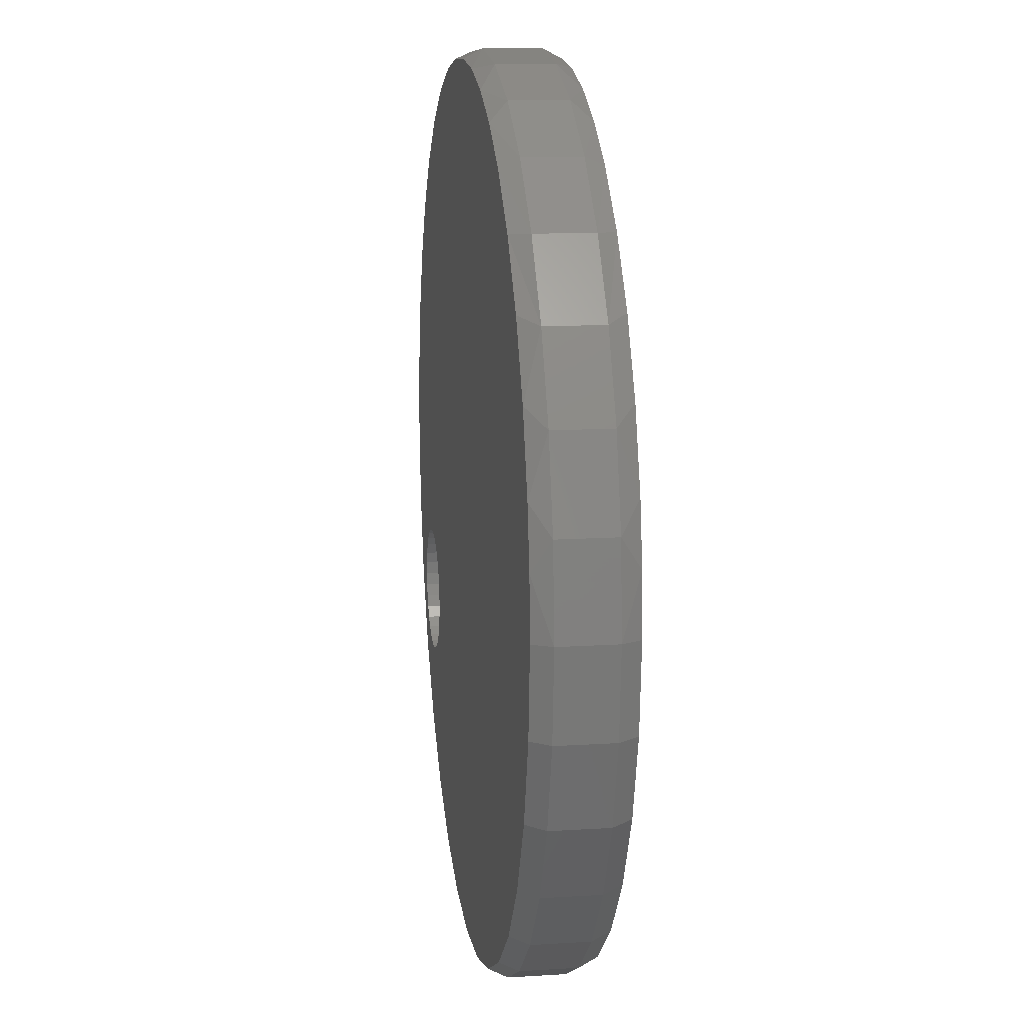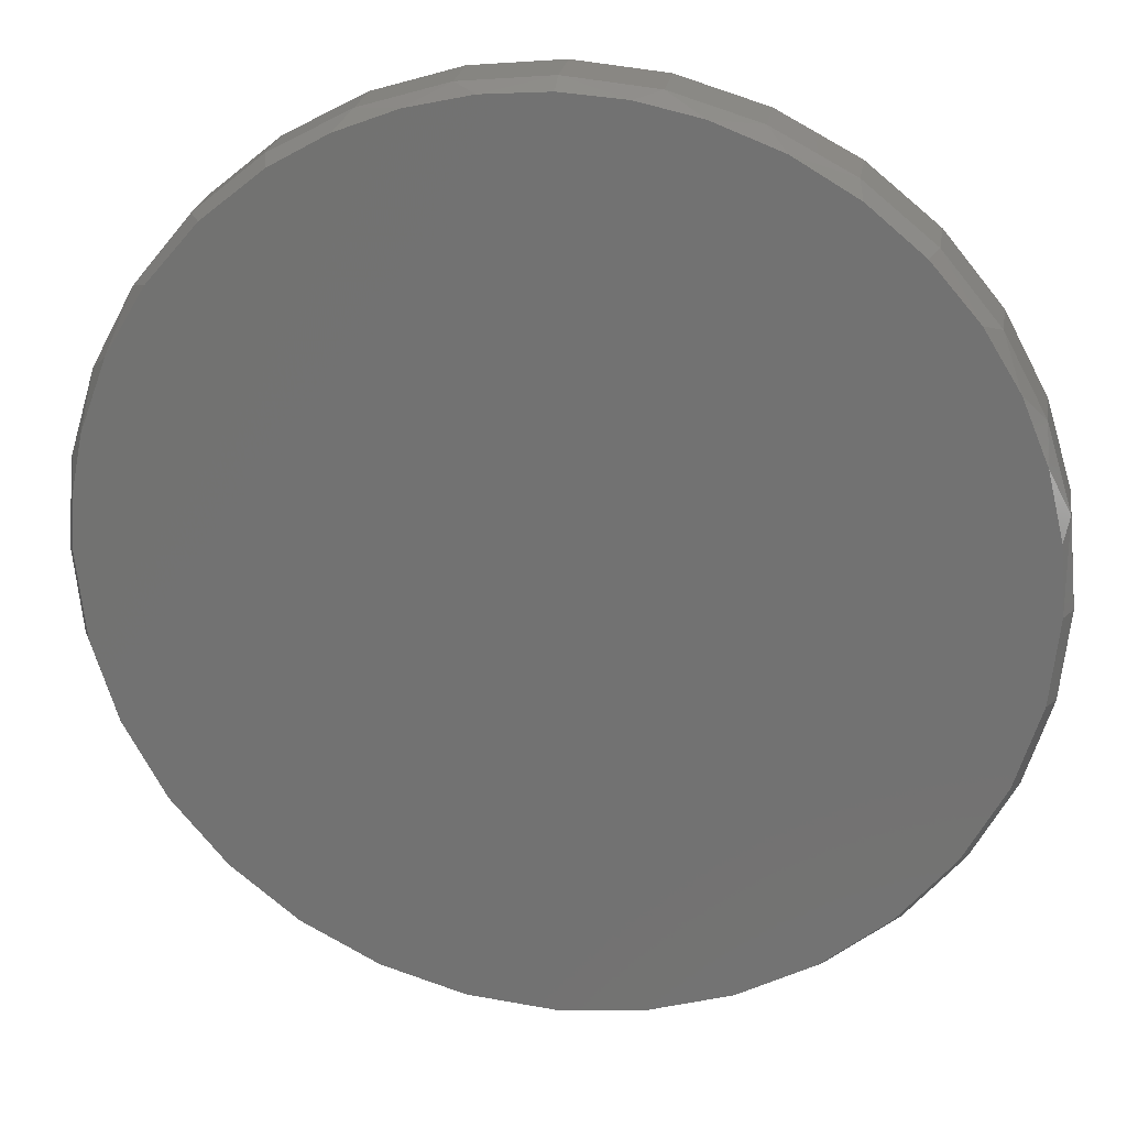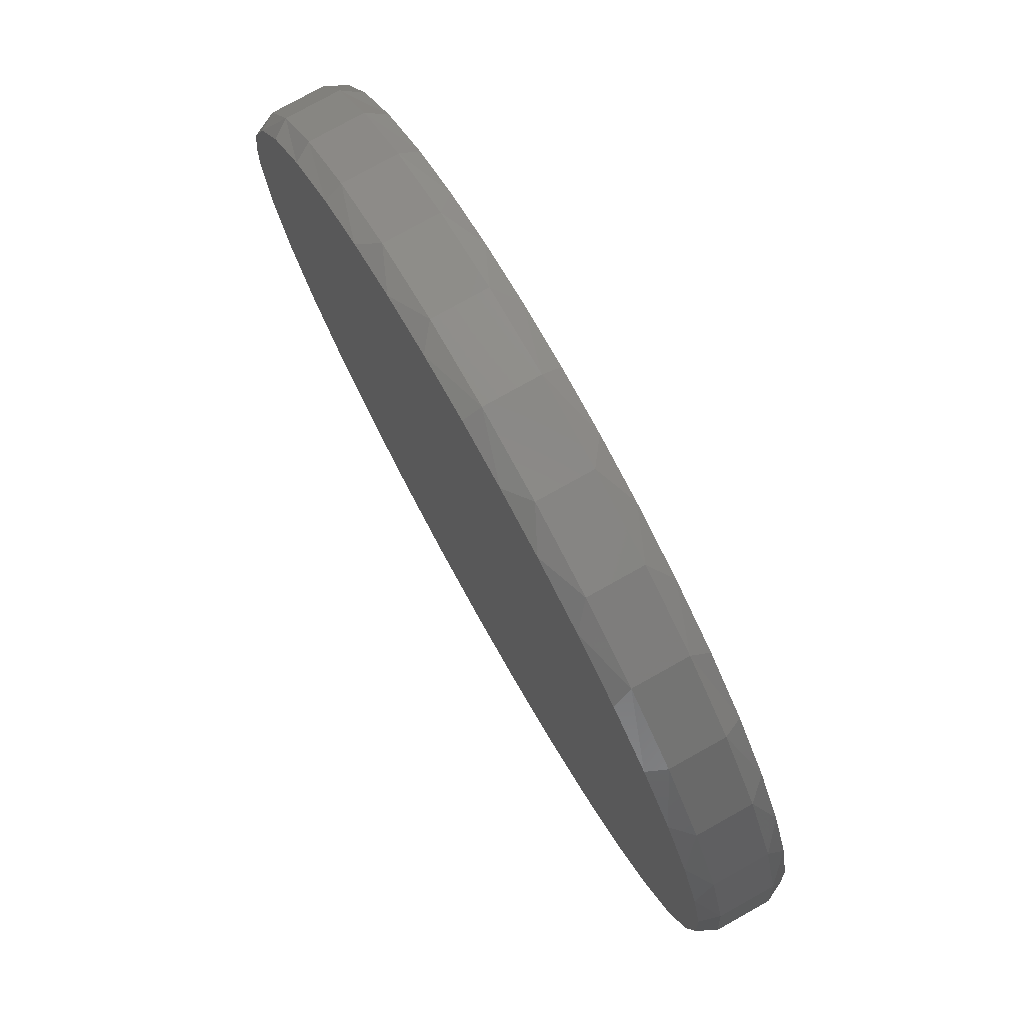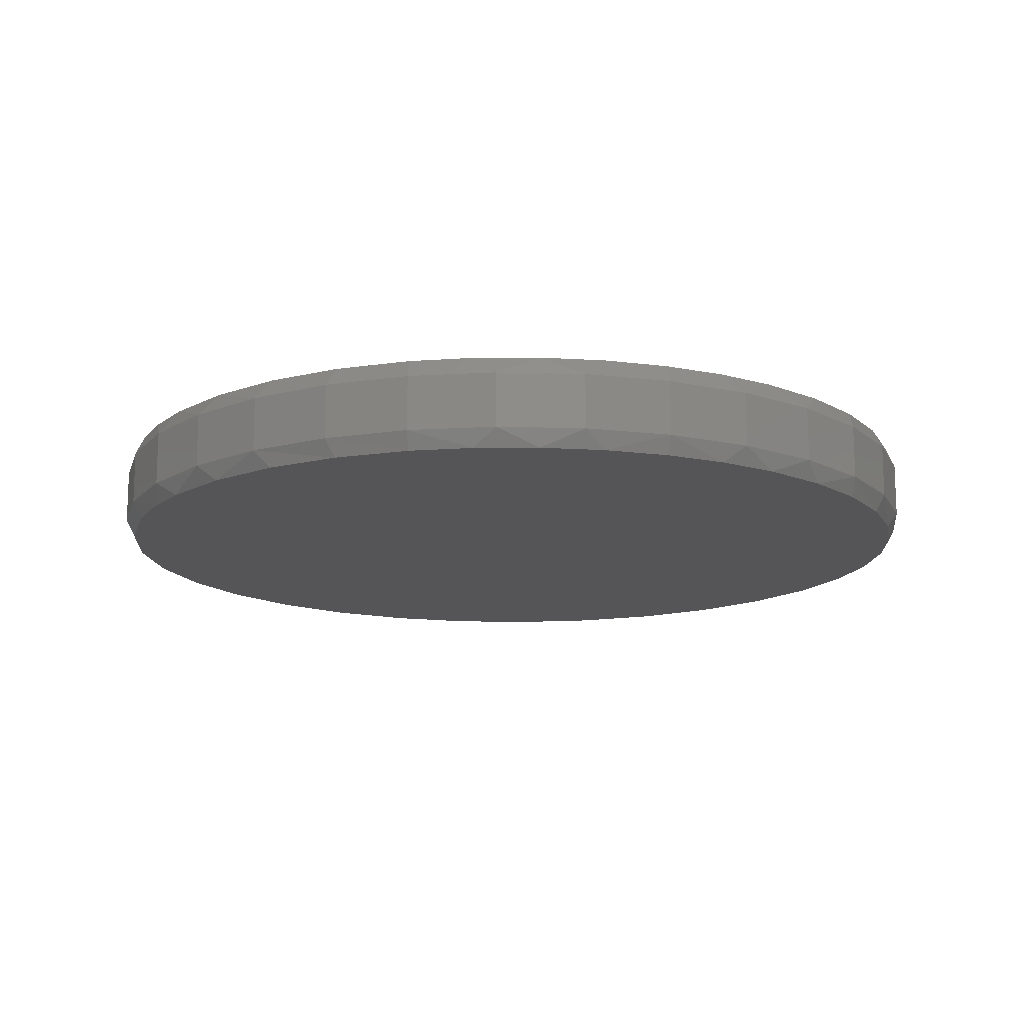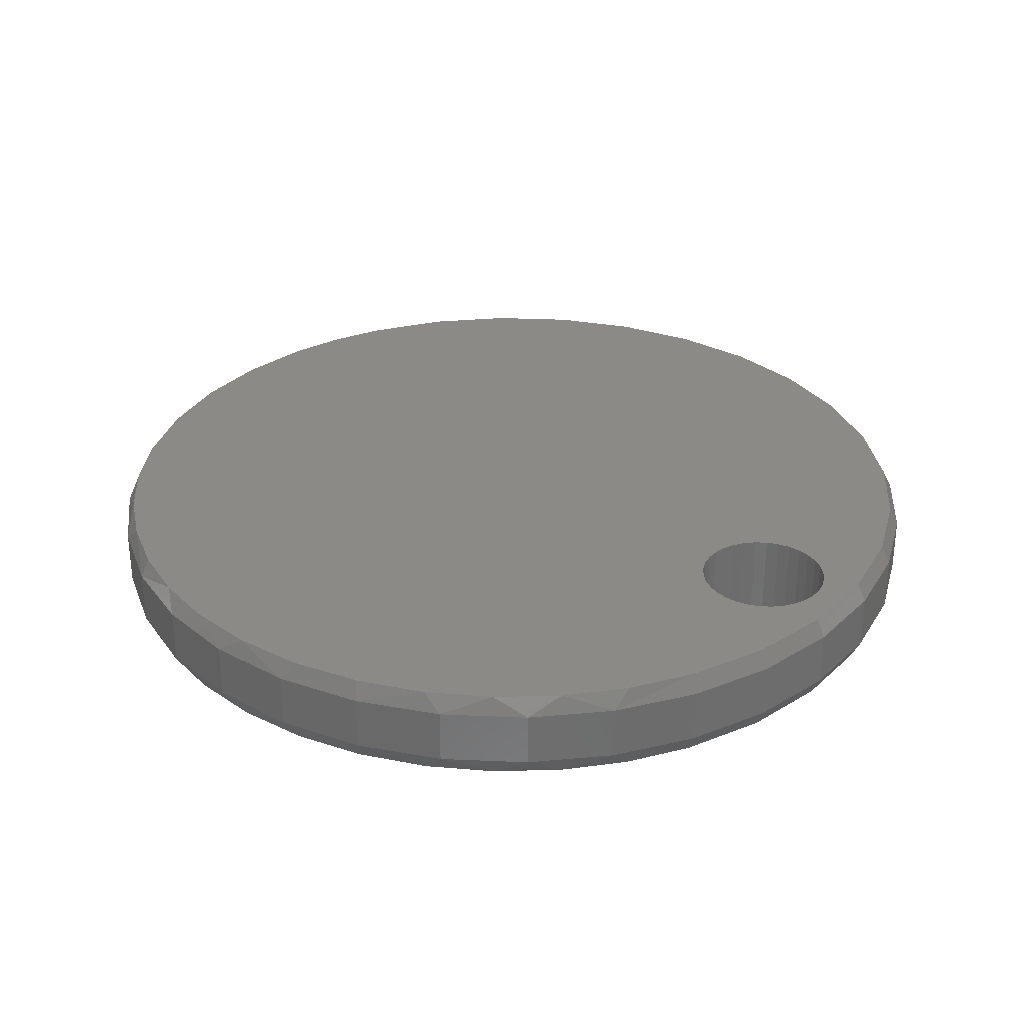
<metadata>
{"format":"stl","ext":"stl","renderer":"f3d","projection":"perspective","resolution":1024,"background":"white","views":[{"elev":14.1,"azim":82.1,"up":"+Y"},{"elev":23.9,"azim":-170.9,"up":"+Y"},{"elev":77.4,"azim":-119.2,"up":"+Y"},{"elev":-14.2,"azim":159.5,"up":"+Z"},{"elev":30.6,"azim":-114.5,"up":"+Z"}]}
</metadata>
<code>
# stl→obj: 200 verts, 396 faces
v -0.5067 -0.384 0.07812
v -0.6093 -0.4124 0.07812
v -0.517 -0.5249 0.07812
v -0.4045 -0.6172 0.07812
v 0.4203 -0.6172 0.07812
v 0.5328 -0.5249 0.07812
v 0.6251 -0.4124 0.07812
v -0.5067 -0.1629 0.07812
v -0.4851 -0.165 0.07812
v 0.7359 -0.1448 0.07812
v 0.7502 -8.322e-17 0.07812
v 0.7436 0.0982 0.07812
v 0.7242 0.1947 0.07812
v 0.6782 0.3188 0.07812
v 0.6109 0.4328 0.07812
v 0.5245 0.533 0.07812
v 0.4216 0.6163 0.07812
v -0.4206 0.6061 0.07812
v -0.5137 0.5281 0.07812
v -0.5928 0.436 0.07812
v -0.6536 0.3367 0.07812
v -0.6981 0.2292 0.07812
v -0.7253 0.116 0.07812
v -0.7344 -2.683e-08 0.07812
v -0.7201 -0.1448 0.07812
v -0.6779 -0.2841 0.07812
v -0.6088 -0.2311 0.07812
v -0.5986 -0.212 0.07812
v -0.5848 -0.1953 0.07812
v -0.5681 -0.1815 0.07812
v -0.549 -0.1713 0.07812
v -0.5282 -0.165 0.07812
v -0.5282 -0.3818 0.07812
v -0.549 -0.3756 0.07812
v -0.5681 -0.3653 0.07812
v -0.5848 -0.3516 0.07812
v -0.5986 -0.3348 0.07812
v -0.6088 -0.3157 0.07812
v -0.6151 -0.295 0.07812
v -0.6172 -0.2734 0.07812
v -0.6151 -0.2519 0.07812
v 0.6937 -0.2841 0.07812
v -0.4453 -0.1815 0.07812
v -0.4285 -0.1953 0.07812
v -0.4148 -0.212 0.07812
v -0.4045 -0.2311 0.07812
v -0.3983 -0.2519 0.07812
v -0.3961 -0.2734 0.07812
v -0.3983 -0.295 0.07812
v -0.4644 -0.1713 0.07812
v -0.4045 -0.3157 0.07812
v -0.4148 -0.3348 0.07812
v -0.4285 -0.3516 0.07812
v -0.4453 -0.3653 0.07812
v -0.4644 -0.3756 0.07812
v -0.4851 -0.3818 0.07812
v -0.3161 0.6678 0.07812
v 0.3264 0.6705 0.07812
v -0.2028 0.7117 0.07812
v 0.2242 0.7101 0.07812
v -0.09856 0.7346 0.07812
v 0.1172 0.7342 0.07812
v 0.007895 0.7423 0.07812
v 0.2919 -0.6858 0.07812
v -0.2762 -0.6858 0.07812
v 0.1527 -0.728 0.07812
v -0.1369 -0.728 0.07812
v 0.007895 -0.7423 0.07812
v -0.5067 -0.384 -0.07031
v -0.4851 -0.3818 -0.07031
v -0.4644 -0.3756 -0.07031
v -0.4453 -0.3653 -0.07031
v -0.4285 -0.3516 -0.07031
v -0.4148 -0.3348 -0.07031
v -0.4045 -0.3157 -0.07031
v -0.3983 -0.295 -0.07031
v -0.3961 -0.2734 -0.07031
v -0.5282 -0.3818 -0.07031
v -0.549 -0.3756 -0.07031
v -0.5681 -0.3653 -0.07031
v -0.5848 -0.3516 -0.07031
v -0.5986 -0.3348 -0.07031
v -0.6088 -0.3157 -0.07031
v -0.6151 -0.295 -0.07031
v -0.6172 -0.2734 -0.07031
v -0.5067 -0.1629 -0.07031
v -0.5282 -0.165 -0.07031
v -0.549 -0.1713 -0.07031
v -0.5681 -0.1815 -0.07031
v -0.5848 -0.1953 -0.07031
v -0.5986 -0.212 -0.07031
v -0.6088 -0.2311 -0.07031
v -0.6151 -0.2519 -0.07031
v -0.4851 -0.165 -0.07031
v -0.4644 -0.1713 -0.07031
v -0.4453 -0.1815 -0.07031
v -0.4285 -0.1953 -0.07031
v -0.4148 -0.212 -0.07031
v -0.4045 -0.2311 -0.07031
v -0.3983 -0.2519 -0.07031
v 0.7658 -1.856e-16 -0.04688
v 0.7658 -1.856e-16 0.04688
v 0.7512 -0.1479 -0.04688
v 0.7512 -0.1479 0.04688
v 0.7081 -0.29 -0.04688
v 0.7081 -0.29 0.04688
v 0.6381 -0.4211 -0.04688
v 0.6381 -0.4211 0.04688
v 0.5438 -0.5359 -0.04688
v 0.5438 -0.5359 0.04688
v 0.429 -0.6302 -0.04688
v 0.429 -0.6302 0.04688
v 0.2979 -0.7002 -0.04688
v 0.2979 -0.7002 0.04688
v 0.1558 -0.7433 -0.04688
v 0.1558 -0.7433 0.04688
v 0.007895 -0.7579 -0.04688
v 0.007895 -0.7579 0.04688
v -0.14 -0.7433 -0.04688
v -0.14 -0.7433 0.04688
v -0.2821 -0.7002 -0.04688
v -0.2821 -0.7002 0.04688
v -0.4132 -0.6302 -0.04688
v -0.4132 -0.6302 0.04688
v -0.528 -0.5359 -0.04688
v -0.528 -0.5359 0.04688
v -0.6223 -0.4211 -0.04688
v -0.6223 -0.4211 0.04688
v -0.6923 -0.29 -0.04688
v -0.6923 -0.29 0.04688
v -0.7354 -0.1479 -0.04688
v -0.7354 -0.1479 0.04688
v -0.75 9.281e-17 -0.04688
v -0.75 9.281e-17 0.04688
v -0.7354 0.1479 -0.04688
v -0.7354 0.1479 0.04688
v -0.6923 0.29 -0.04688
v -0.6923 0.29 0.04688
v -0.6223 0.4211 -0.04688
v -0.6223 0.4211 0.04688
v -0.528 0.5359 -0.04688
v -0.528 0.5359 0.04688
v -0.4132 0.6302 -0.04688
v -0.4132 0.6302 0.04688
v -0.2821 0.7002 -0.04688
v -0.2821 0.7002 0.04688
v -0.14 0.7433 -0.04688
v -0.14 0.7433 0.04688
v 0.007895 0.7579 -0.04688
v 0.007895 0.7579 0.04688
v 0.1558 0.7433 -0.04688
v 0.1558 0.7433 0.04688
v 0.2979 0.7002 -0.04688
v 0.2979 0.7002 0.04688
v 0.429 0.6302 -0.04688
v 0.429 0.6302 0.04688
v 0.5438 0.5359 -0.04688
v 0.5438 0.5359 0.04688
v 0.6381 0.4211 -0.04688
v 0.6381 0.4211 0.04688
v 0.7081 0.29 -0.04688
v 0.7081 0.29 0.04688
v 0.7512 0.1479 -0.04688
v 0.7512 0.1479 0.04688
v 0.007895 0.7423 -0.07812
v 0.1172 0.7342 -0.07812
v -0.09856 0.7346 -0.07812
v 0.007895 -0.7423 -0.07812
v -0.1369 -0.728 -0.07812
v 0.1527 -0.728 -0.07812
v -0.2762 -0.6858 -0.07812
v 0.2919 -0.6858 -0.07812
v -0.4045 -0.6172 -0.07812
v 0.4203 -0.6172 -0.07812
v -0.517 -0.5249 -0.07812
v 0.5328 -0.5249 -0.07812
v -0.6093 -0.4124 -0.07812
v 0.6251 -0.4124 -0.07812
v -0.6779 -0.2841 -0.07812
v 0.6937 -0.2841 -0.07812
v -0.7201 -0.1448 -0.07812
v 0.7359 -0.1448 -0.07812
v -0.7344 -2.683e-08 -0.07812
v 0.7502 -8.322e-17 -0.07812
v -0.7253 0.116 -0.07812
v 0.7436 0.0982 -0.07812
v -0.6981 0.2292 -0.07812
v 0.7242 0.1947 -0.07812
v -0.6536 0.3367 -0.07812
v 0.6782 0.3188 -0.07812
v -0.5928 0.436 -0.07812
v 0.6109 0.4328 -0.07812
v -0.5137 0.5281 -0.07812
v 0.5245 0.533 -0.07812
v -0.4206 0.6061 -0.07812
v 0.4216 0.6163 -0.07812
v -0.3161 0.6678 -0.07812
v 0.3264 0.6705 -0.07812
v -0.2028 0.7117 -0.07812
v 0.2242 0.7101 -0.07812
f 1 2 3
f 1 3 4
f 1 4 5
f 1 5 6
f 1 6 7
f 8 9 10
f 8 10 11
f 8 11 12
f 8 12 13
f 8 13 14
f 8 14 15
f 8 15 16
f 8 16 17
f 8 17 18
f 8 18 19
f 8 19 20
f 8 20 21
f 8 21 22
f 8 22 23
f 8 23 24
f 8 24 25
f 25 26 27
f 25 27 28
f 25 28 29
f 25 29 30
f 25 30 31
f 25 31 32
f 25 32 8
f 2 1 33
f 2 33 34
f 2 34 35
f 2 35 36
f 2 36 37
f 2 37 38
f 26 2 38
f 26 38 39
f 26 39 40
f 26 40 41
f 26 41 27
f 42 43 44
f 42 44 45
f 42 45 46
f 42 46 47
f 42 47 48
f 42 48 49
f 42 49 7
f 10 9 50
f 10 50 43
f 10 43 42
f 7 49 51
f 7 51 52
f 7 52 53
f 7 53 54
f 7 54 55
f 7 55 56
f 7 56 1
f 18 17 57
f 57 17 58
f 57 58 59
f 59 58 60
f 59 60 61
f 61 60 62
f 61 62 63
f 5 4 64
f 64 4 65
f 64 65 66
f 66 65 67
f 66 67 68
f 69 56 70
f 70 56 55
f 70 55 71
f 71 55 54
f 71 54 72
f 72 54 53
f 72 53 73
f 73 53 52
f 73 52 74
f 74 52 51
f 74 51 75
f 75 51 49
f 75 49 76
f 76 49 48
f 76 48 77
f 56 69 1
f 1 69 78
f 1 78 33
f 33 78 79
f 33 79 34
f 34 79 80
f 34 80 35
f 35 80 81
f 35 81 36
f 36 81 82
f 36 82 37
f 37 82 83
f 37 83 38
f 38 83 84
f 38 84 39
f 39 84 85
f 39 85 40
f 86 32 87
f 87 32 31
f 87 31 88
f 88 31 30
f 88 30 89
f 89 30 29
f 89 29 90
f 90 29 28
f 90 28 91
f 91 28 27
f 91 27 92
f 92 27 41
f 92 41 93
f 93 41 40
f 93 40 85
f 32 86 8
f 8 86 94
f 8 94 9
f 9 94 95
f 9 95 50
f 50 95 96
f 50 96 43
f 43 96 97
f 43 97 44
f 44 97 98
f 44 98 45
f 45 98 99
f 45 99 46
f 46 99 100
f 46 100 47
f 47 100 77
f 47 77 48
f 87 94 86
f 94 87 88
f 94 88 95
f 95 88 89
f 95 89 96
f 72 79 71
f 71 79 78
f 71 78 70
f 70 78 69
f 96 89 97
f 97 89 90
f 97 90 98
f 98 90 91
f 98 91 99
f 99 91 92
f 99 92 100
f 100 92 93
f 100 93 77
f 77 93 85
f 77 85 76
f 76 85 84
f 76 84 75
f 75 84 83
f 75 83 74
f 74 83 82
f 74 82 73
f 73 82 81
f 73 81 72
f 72 81 80
f 72 80 79
f 101 102 103
f 103 102 104
f 103 104 105
f 105 104 106
f 105 106 107
f 107 106 108
f 107 108 109
f 109 108 110
f 109 110 111
f 111 110 112
f 111 112 113
f 113 112 114
f 113 114 115
f 115 114 116
f 115 116 117
f 117 116 118
f 117 118 119
f 119 118 120
f 119 120 121
f 121 120 122
f 121 122 123
f 123 122 124
f 123 124 125
f 125 124 126
f 125 126 127
f 127 126 128
f 127 128 129
f 129 128 130
f 129 130 131
f 131 130 132
f 131 132 133
f 133 132 134
f 133 134 135
f 135 134 136
f 135 136 137
f 137 136 138
f 137 138 139
f 139 138 140
f 139 140 141
f 141 140 142
f 141 142 143
f 143 142 144
f 143 144 145
f 145 144 146
f 145 146 147
f 147 146 148
f 147 148 149
f 149 148 150
f 149 150 151
f 151 150 152
f 151 152 153
f 153 152 154
f 153 154 155
f 155 154 156
f 155 156 157
f 157 156 158
f 157 158 159
f 159 158 160
f 159 160 161
f 161 160 162
f 161 162 163
f 163 162 164
f 163 164 101
f 101 164 102
f 118 67 120
f 120 67 65
f 120 65 122
f 122 65 4
f 122 4 124
f 124 4 3
f 124 3 126
f 126 3 2
f 126 2 128
f 128 2 26
f 128 26 130
f 130 26 25
f 130 25 132
f 132 25 24
f 132 24 134
f 67 118 68
f 68 118 116
f 68 116 66
f 66 116 114
f 66 114 64
f 64 114 112
f 64 112 5
f 5 112 110
f 5 110 6
f 6 110 108
f 6 108 7
f 7 108 106
f 7 106 42
f 42 106 104
f 42 104 10
f 10 104 102
f 10 102 11
f 102 12 11
f 102 164 12
f 22 138 136
f 21 140 138
f 21 138 22
f 20 19 142
f 142 140 20
f 20 140 21
f 57 146 144
f 59 148 146
f 59 146 57
f 61 148 59
f 62 152 150
f 154 60 58
f 154 152 60
f 60 152 62
f 156 154 58
f 162 14 13
f 162 160 14
f 14 160 15
f 12 164 13
f 164 162 13
f 134 24 136
f 136 24 23
f 136 23 22
f 142 19 144
f 144 19 18
f 144 18 57
f 148 61 150
f 150 61 63
f 150 63 62
f 15 160 16
f 16 160 158
f 16 158 17
f 17 158 156
f 17 156 58
f 165 166 167
f 168 169 170
f 170 169 171
f 170 171 172
f 172 171 173
f 172 173 174
f 174 173 175
f 174 175 176
f 176 175 177
f 176 177 178
f 178 177 179
f 178 179 180
f 180 179 181
f 180 181 182
f 182 181 183
f 182 183 184
f 184 183 185
f 184 185 186
f 186 185 187
f 186 187 188
f 188 187 189
f 188 189 190
f 190 189 191
f 190 191 192
f 192 191 193
f 192 193 194
f 194 193 195
f 194 195 196
f 196 195 197
f 196 197 198
f 198 197 199
f 198 199 200
f 200 199 167
f 200 167 166
f 184 101 182
f 182 101 103
f 182 103 180
f 180 103 105
f 180 105 178
f 178 105 107
f 178 107 176
f 176 107 109
f 176 109 174
f 174 109 111
f 174 111 172
f 172 111 113
f 172 113 170
f 170 113 115
f 170 115 168
f 168 115 117
f 168 117 169
f 169 117 119
f 169 119 171
f 171 119 121
f 171 121 173
f 173 121 123
f 173 123 175
f 175 123 125
f 175 125 177
f 177 125 127
f 177 127 179
f 179 127 129
f 179 129 181
f 181 129 131
f 181 131 183
f 183 131 133
f 184 186 101
f 186 163 101
f 135 137 187
f 137 139 189
f 187 137 189
f 141 193 191
f 191 139 141
f 189 139 191
f 143 145 197
f 145 147 199
f 197 145 199
f 199 147 167
f 149 151 166
f 198 200 153
f 200 151 153
f 166 151 200
f 198 153 155
f 188 190 161
f 190 159 161
f 192 159 190
f 188 163 186
f 188 161 163
f 187 185 135
f 135 185 183
f 135 183 133
f 197 195 143
f 143 195 193
f 143 193 141
f 166 165 149
f 149 165 167
f 149 167 147
f 198 155 196
f 196 155 157
f 196 157 194
f 194 157 159
f 194 159 192

</code>
